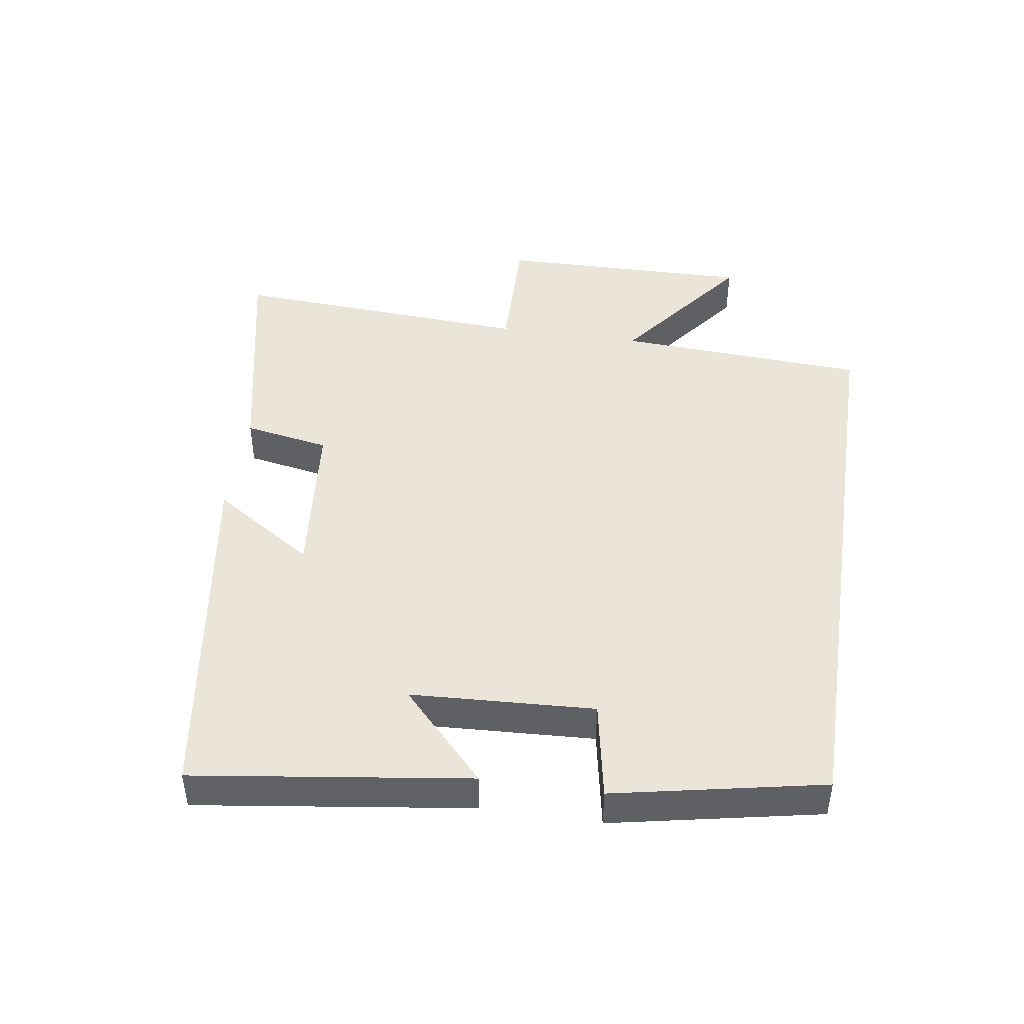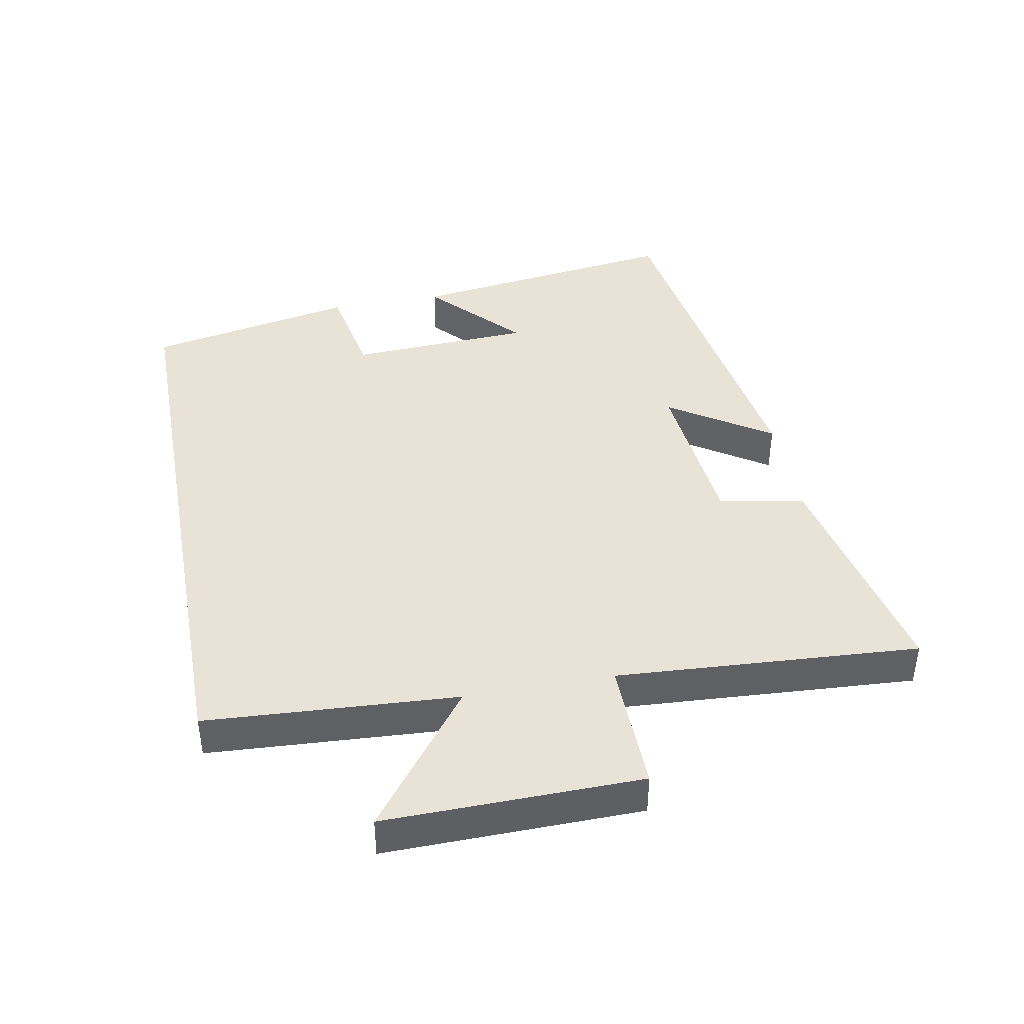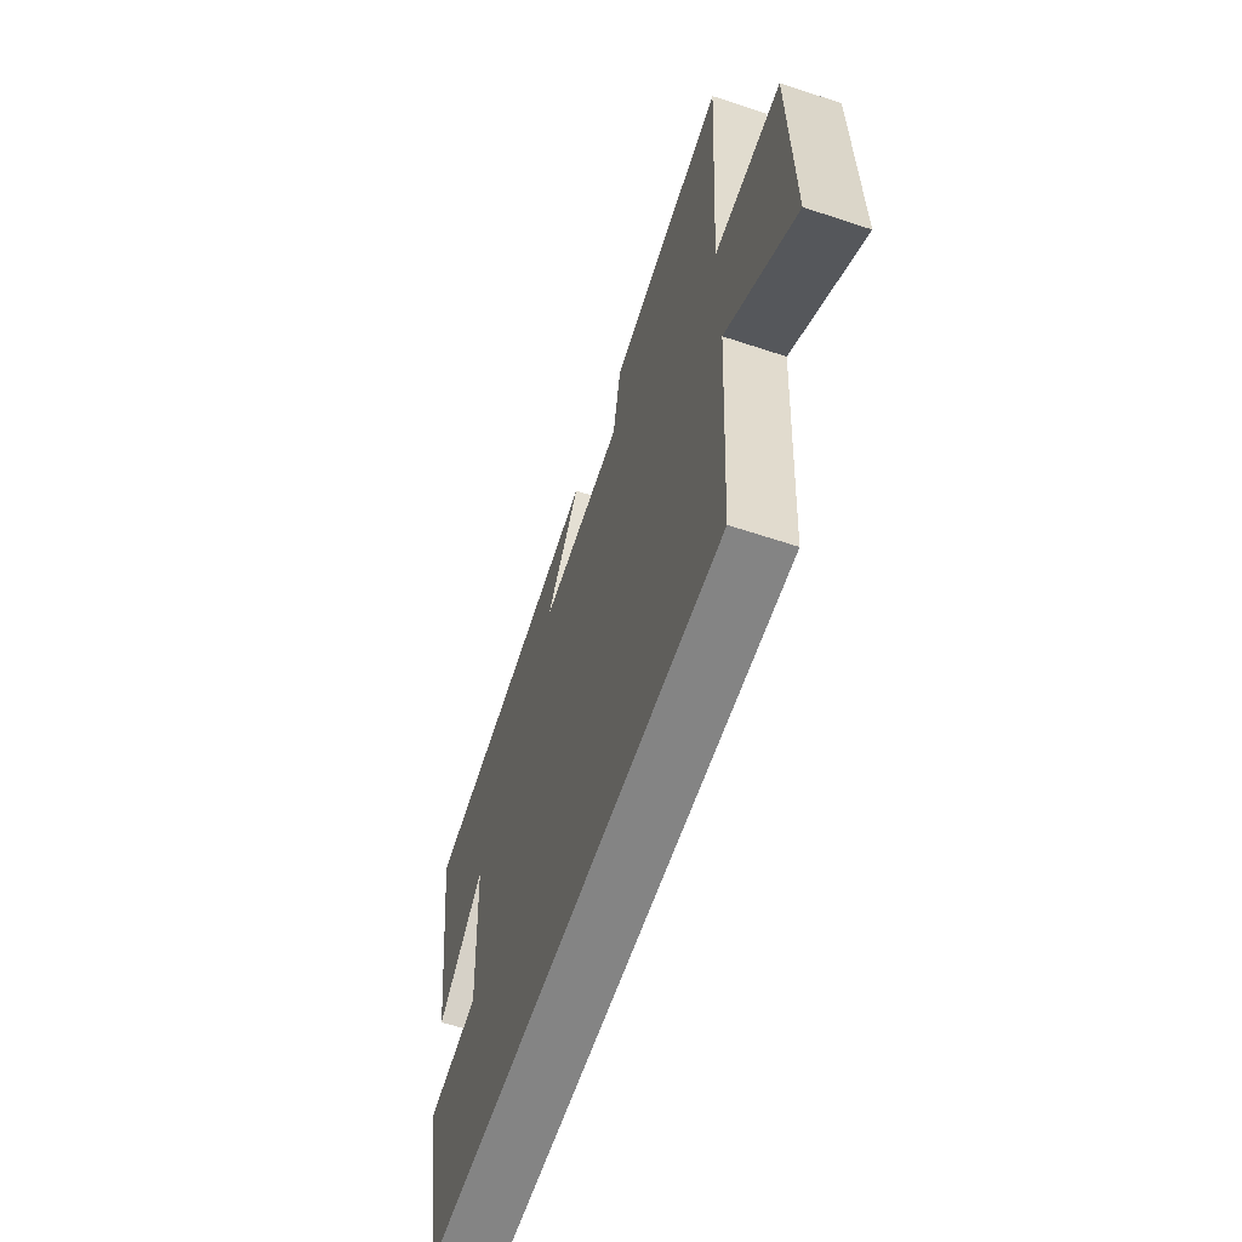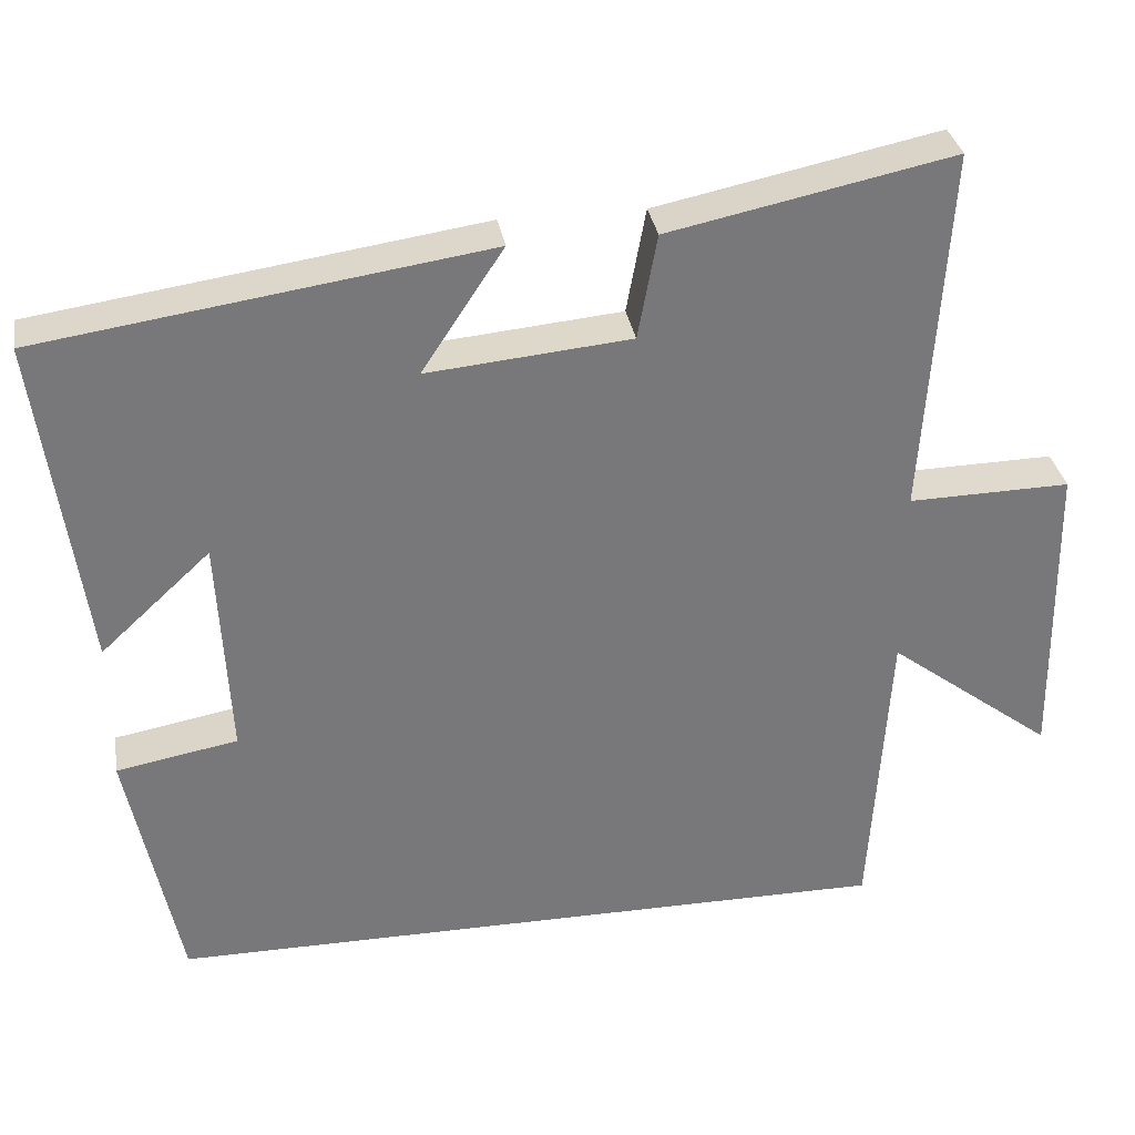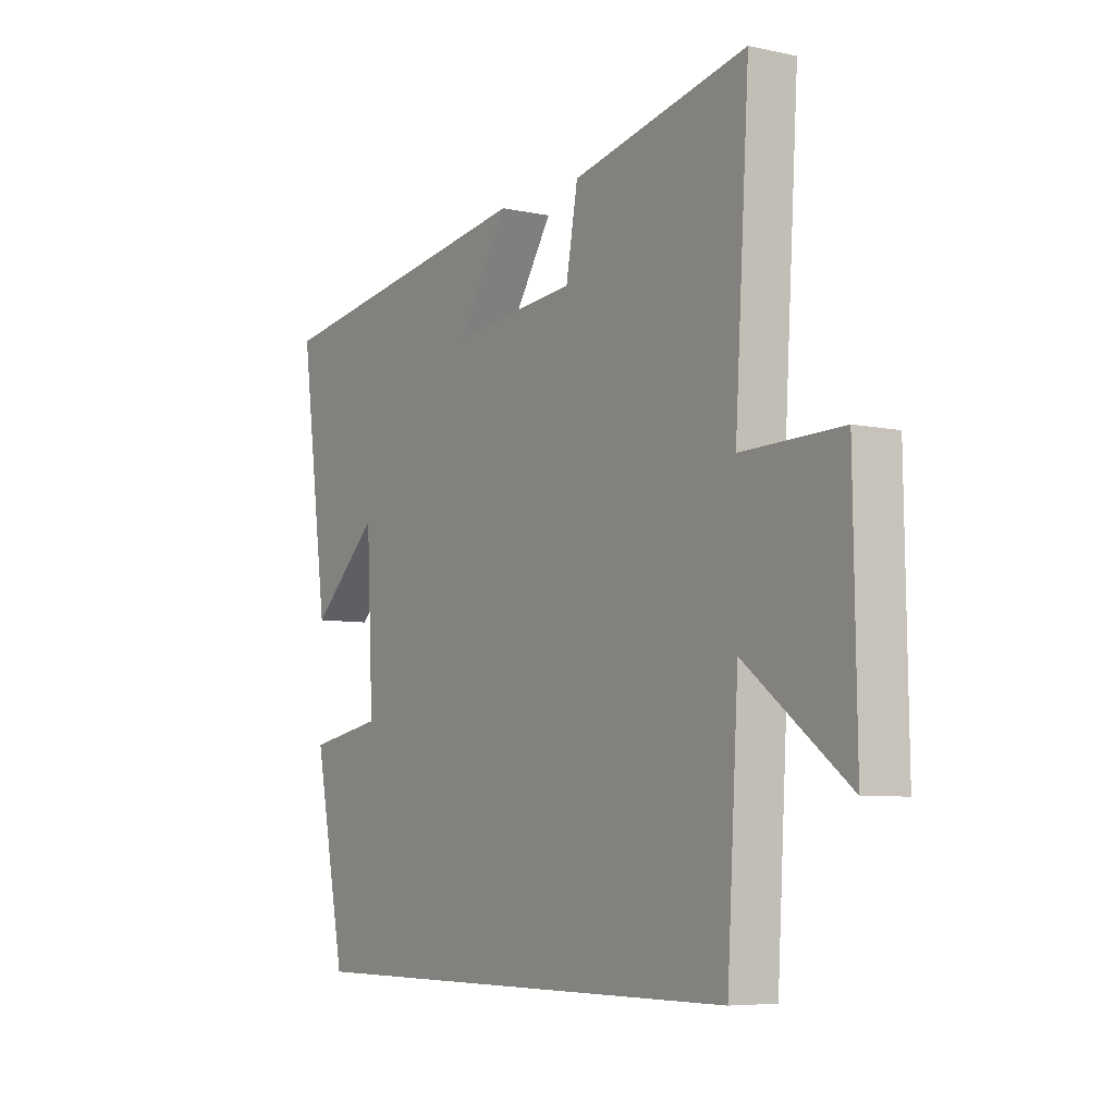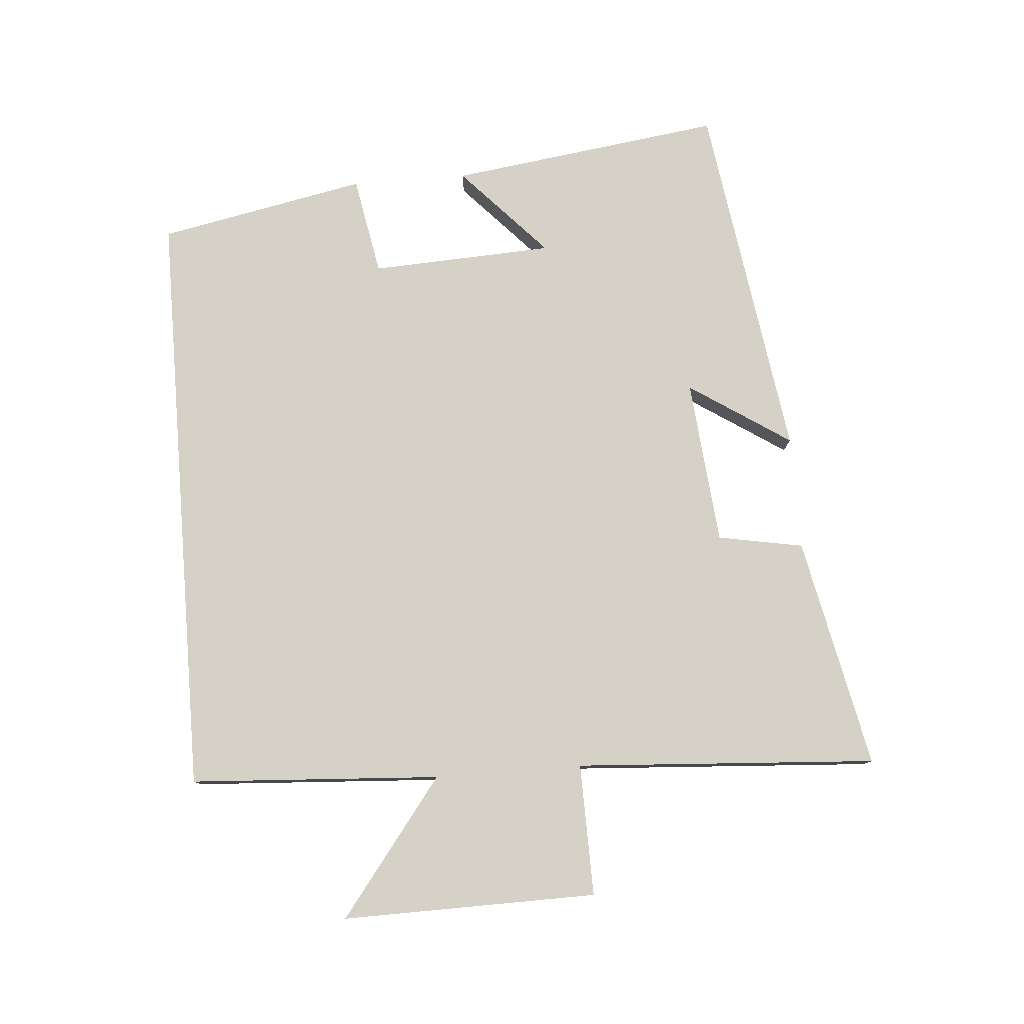
<metadata>
{"format":"obj","ext":"obj","renderer":"f3d","projection":"perspective","resolution":1024,"background":"white","views":[{"elev":44.7,"azim":98.5,"up":"+Y"},{"elev":41.7,"azim":-100.6,"up":"+Y"},{"elev":-61.4,"azim":-108.7,"up":"+Z"},{"elev":32.9,"azim":170.5,"up":"+Z"},{"elev":-6.5,"azim":-122.7,"up":"+Z"},{"elev":78.7,"azim":-94.5,"up":"+Y"}]}
</metadata>
<code>
v -0.477 0.07 -0.5
v -0.5 0.07 -0.116
v -0.708 0.07 -0.274
v -0.702 0.07 0.116
v -0.5 0.07 0.112
v -0.529 0.07 0.574
v -0.175 0.07 0.5
v -0.151 0.07 0.369
v 0.103 0.07 0.345
v 0.001 0.07 0.5
v 0.557 0.07 0.418
v 0.5 0.07 -0.001
v 0.362 0.07 0.127
v 0.348 0.07 -0.153
v 0.5 0.07 -0.181
v 0.436 0.07 -0.5
v -0.477 0 -0.5
v -0.5 0 -0.116
v -0.708 0 -0.274
v -0.702 0 0.116
v -0.5 0 0.112
v -0.529 0 0.574
v -0.175 0 0.5
v -0.151 0 0.369
v 0.103 0 0.345
v 0.001 0 0.5
v 0.557 0 0.418
v 0.5 0 -0.001
v 0.362 0 0.127
v 0.348 0 -0.153
v 0.5 0 -0.181
v 0.436 0 -0.5
f 14 15 16 1
f 13 14 1 2
f 10 11 12 13
f 9 10 13
f 8 9 13 2
f 5 6 7 8
f 5 8 2 3
f 3 4 5
f 17 32 31 30
f 18 17 30 29
f 29 28 27 26
f 29 26 25
f 18 29 25 24
f 24 23 22 21
f 19 18 24 21
f 21 20 19
f 1 17 18 2
f 2 18 19 3
f 3 19 20 4
f 4 20 21 5
f 5 21 22 6
f 6 22 23 7
f 7 23 24 8
f 8 24 25 9
f 9 25 26 10
f 10 26 27 11
f 11 27 28 12
f 12 28 29 13
f 13 29 30 14
f 14 30 31 15
f 15 31 32 16
f 16 32 17 1

</code>
